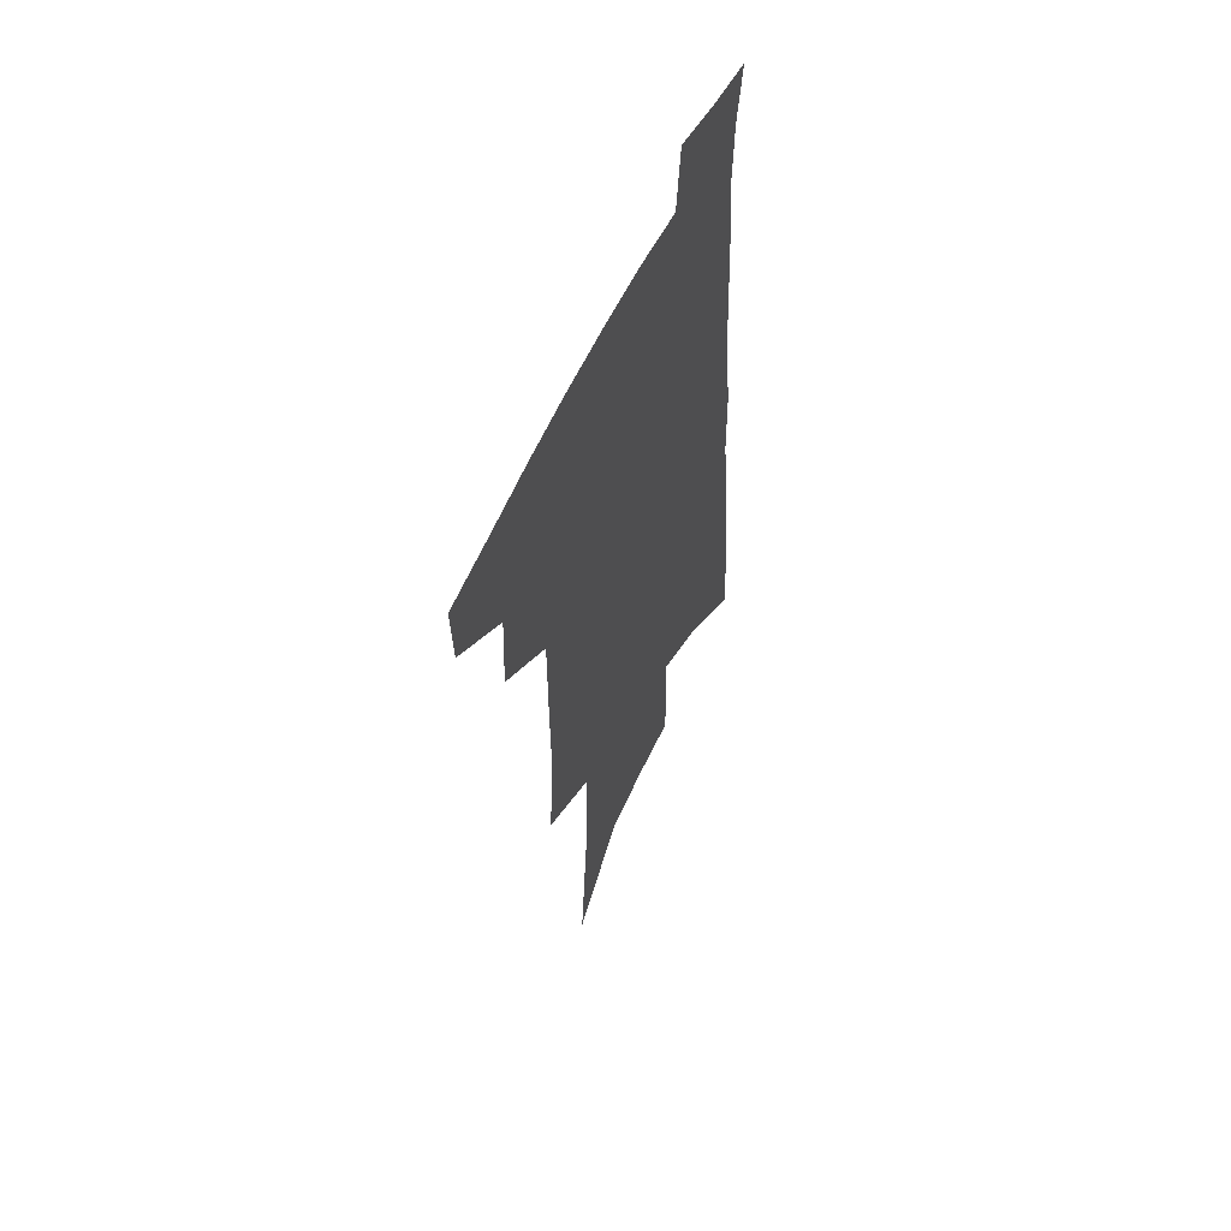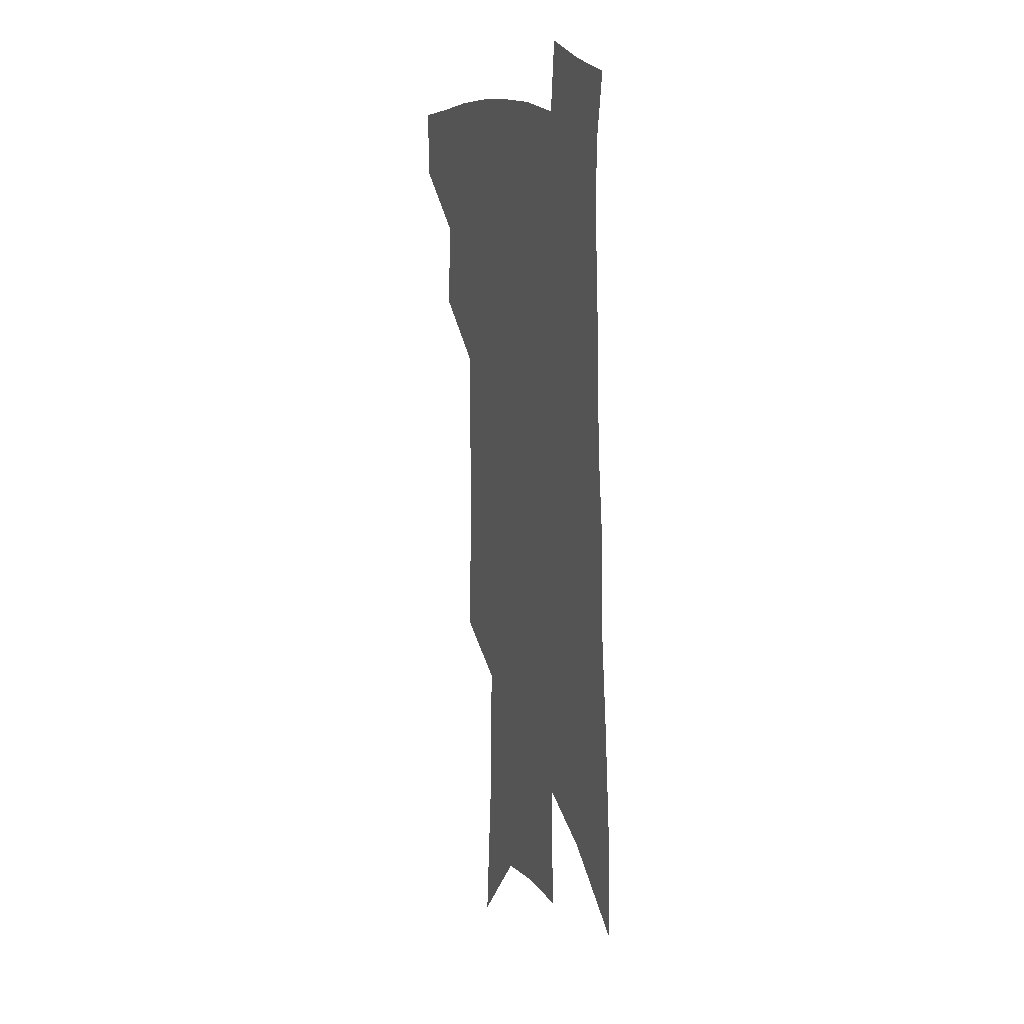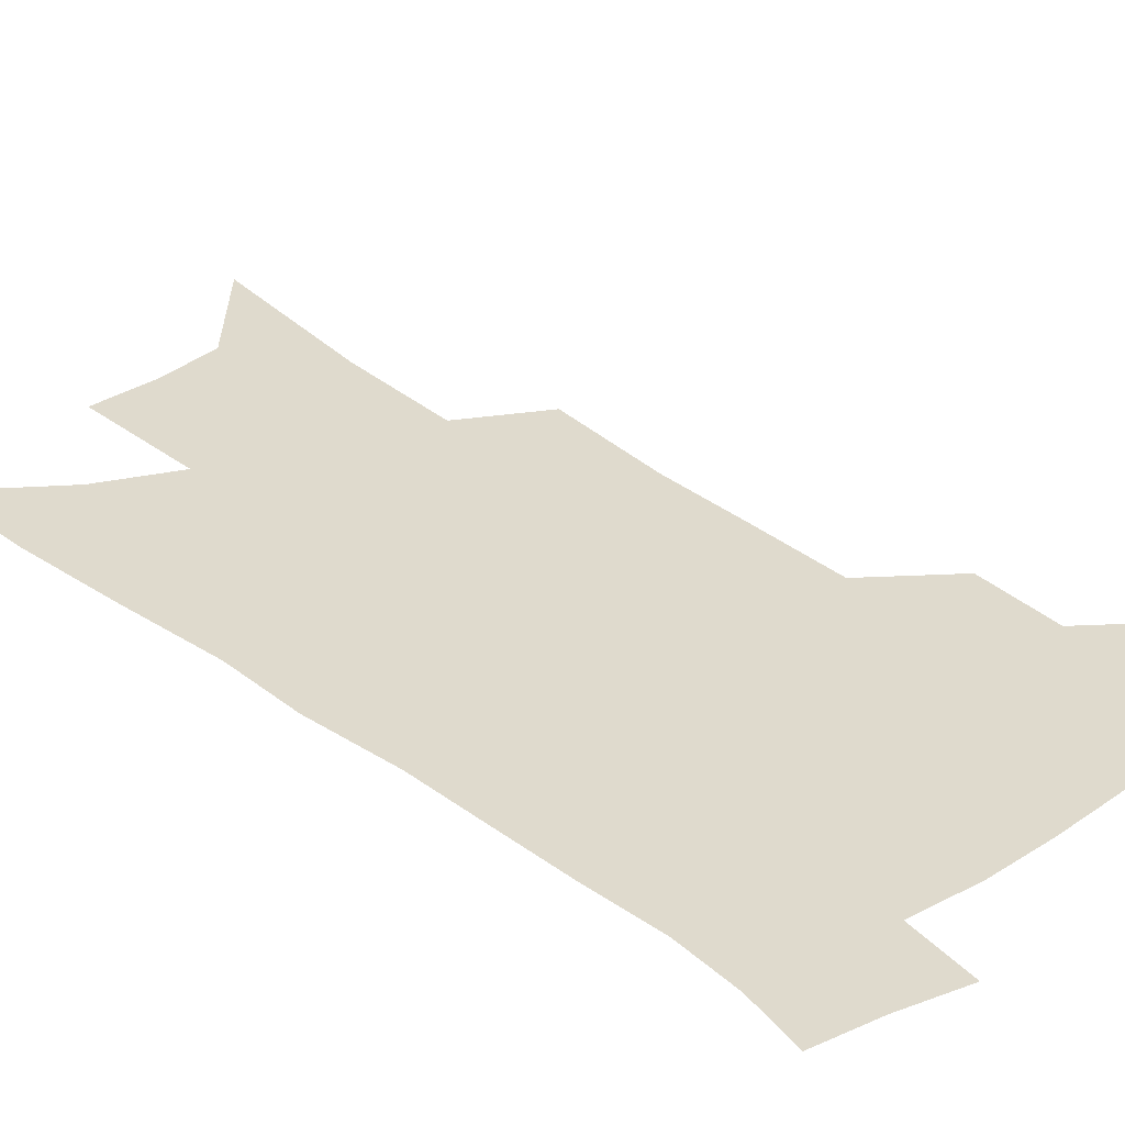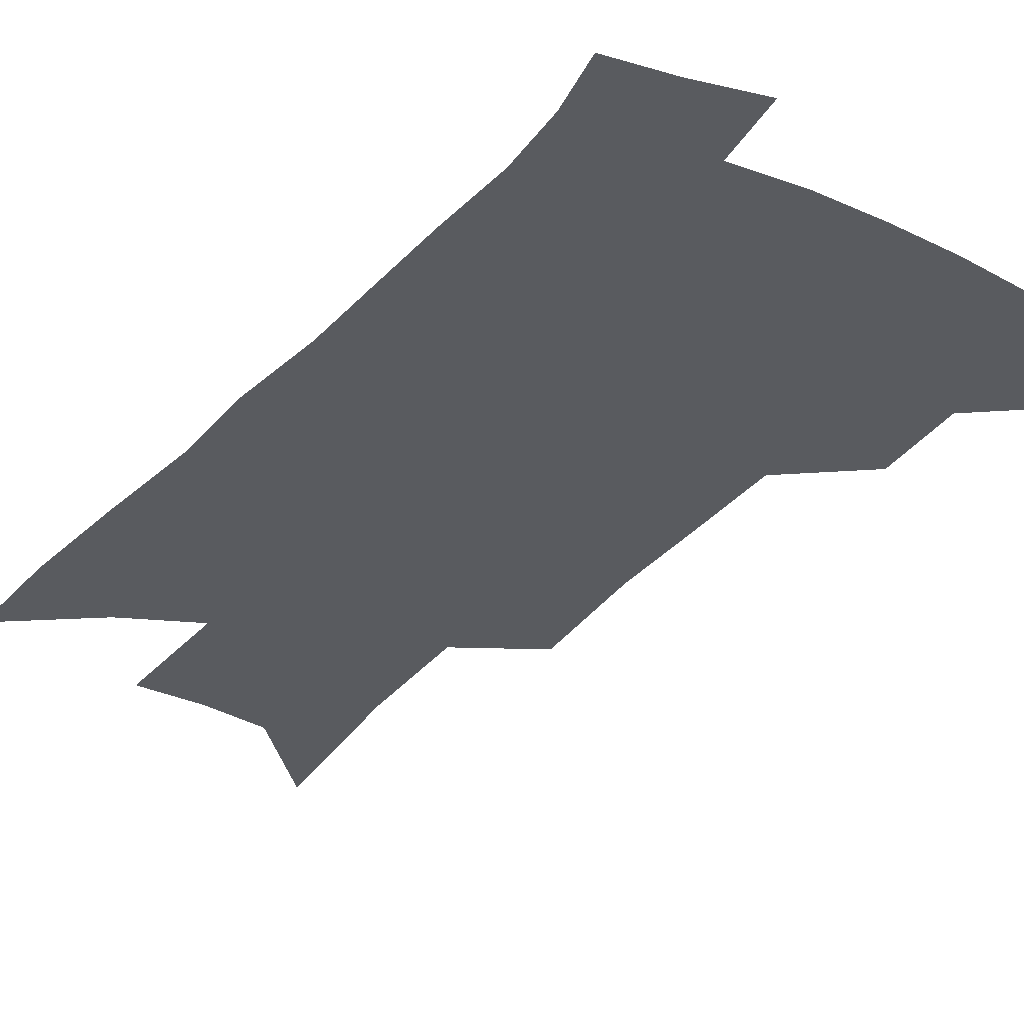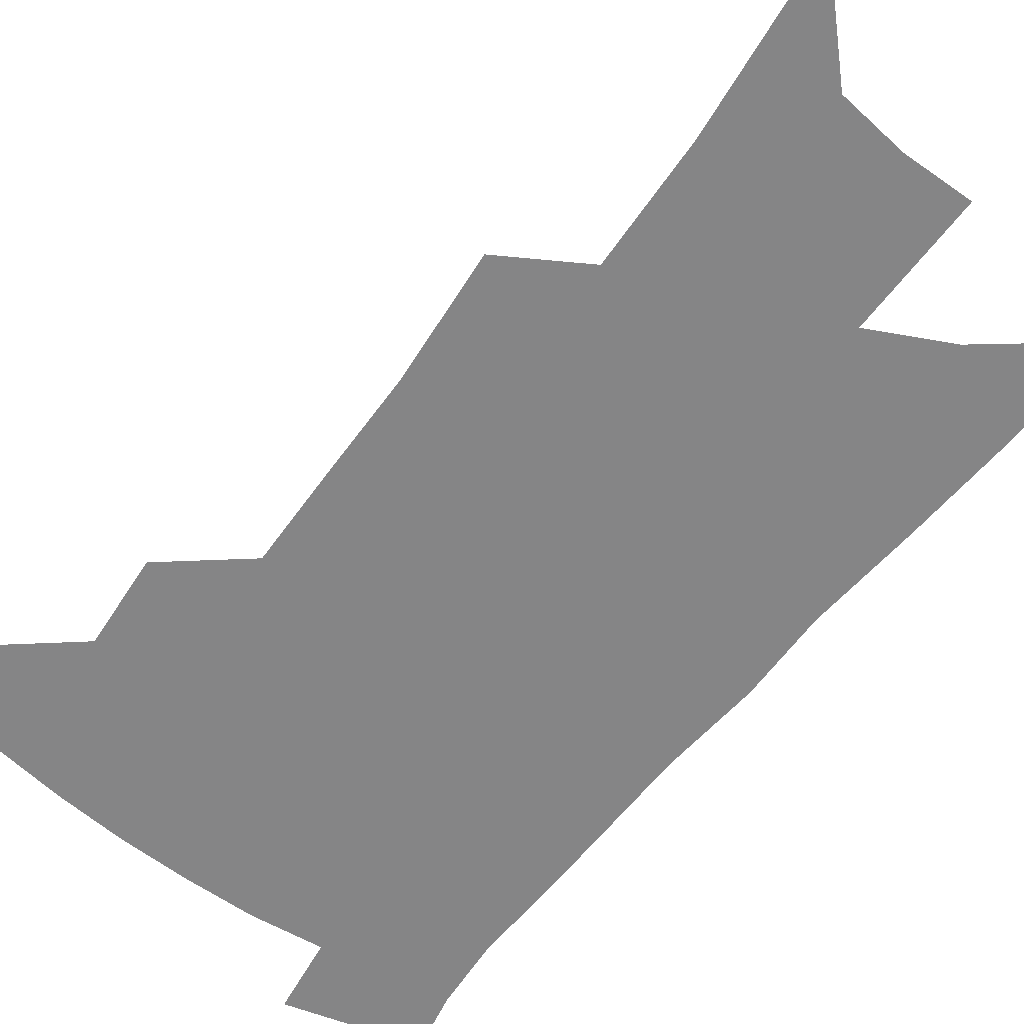
<metadata>
{"format":"obj","ext":"obj","renderer":"f3d","projection":"perspective","resolution":1024,"background":"white","views":[{"elev":58.2,"azim":-64.9,"up":"+Y"},{"elev":13.9,"azim":69.5,"up":"+Y"},{"elev":32.7,"azim":138.5,"up":"+Z"},{"elev":-32.5,"azim":147.8,"up":"+Z"},{"elev":-61.9,"azim":-35.4,"up":"+Z"}]}
</metadata>
<code>
v 505.8 442.9 0
v 504.5 468.4 0
v 532 389 0
v 533.5 421.4 0
v 532.4 447.4 0
v 529.2 471.8 0
v 556.8 249.4 0
v 559.6 295.5 0
v 559.3 331.6 0
v 559.2 367.9 0
v 559.3 399.6 0
v 558.8 426.3 0
v 557.7 450.7 0
v 553.6 475.7 0
v 579.1 121.2 0
v 584.8 187.6 0
v 585.5 233 0
v 584.7 272.7 0
v 585.1 312.7 0
v 583.6 343.7 0
v 583.1 375.8 0
v 583.1 405 0
v 582.8 430.3 0
v 581.3 453.2 0
v 578.3 478.2 0
v 609.4 153.9 0
v 610.3 205.6 0
v 608.9 243.5 0
v 608.4 285.7 0
v 607.3 319 0
v 606.3 350.6 0
v 605.7 380.4 0
v 605.4 406.9 0
v 605.3 431.3 0
v 605 454.5 0
v 603 479.3 0
v 634 157.4 0
v 633.4 213 0
v 631.8 251 0
v 630.3 286.7 0
v 629 321.3 0
v 628.2 350.3 0
v 627.3 382.1 0
v 627.3 408 0
v 627.7 432.1 0
v 628.4 454.8 0
v 627.5 479.3 0
v 658.7 157.5 0
v 657.1 205.9 0
v 654.9 247.3 0
v 652.4 286.3 0
v 651 318.9 0
v 650.4 348 0
v 649 379.6 0
v 649.1 405.4 0
v 649.5 430.7 0
v 650.6 454.4 0
v 652.7 476.9 0
v 655.6 502.8 0
v 684.2 193.2 0
v 680.3 237.1 0
v 677 276.4 0
v 674.7 311.1 0
v 673.5 342.4 0
v 672.5 372.3 0
v 671 401.9 0
v 671.9 427 0
v 672.3 452.1 0
v 675.2 473.8 0
v 679 497 0
v 717.2 168.7 0
v 715.8 208.3 0
v 711.7 249.6 0
v 706.9 289.2 0
v 706.4 320.9 0
v 702 356.3 0
v 700.5 386.8 0
v 699.1 416 0
v 696.7 445.9 0
v 697.8 470.7 0
v 701.7 493.1 0
f 4 5 1
f 1 5 2
f 5 6 2
f 10 11 3
f 3 11 4
f 11 12 4
f 4 12 5
f 12 13 5
f 5 13 6
f 13 14 6
f 17 18 7
f 7 18 8
f 18 19 8
f 8 19 9
f 19 20 9
f 9 20 10
f 20 21 10
f 10 21 11
f 21 22 11
f 11 22 12
f 22 23 12
f 12 23 13
f 23 24 13
f 13 24 14
f 24 25 14
f 15 26 16
f 26 27 16
f 16 27 17
f 27 28 17
f 17 28 18
f 28 29 18
f 18 29 19
f 29 30 19
f 19 30 20
f 30 31 20
f 20 31 21
f 31 32 21
f 21 32 22
f 32 33 22
f 22 33 23
f 33 34 23
f 23 34 24
f 34 35 24
f 24 35 25
f 35 36 25
f 26 37 27
f 37 38 27
f 27 38 28
f 38 39 28
f 28 39 29
f 39 40 29
f 29 40 30
f 40 41 30
f 30 41 31
f 41 42 31
f 31 42 32
f 42 43 32
f 32 43 33
f 43 44 33
f 33 44 34
f 44 45 34
f 34 45 35
f 45 46 35
f 35 46 36
f 46 47 36
f 37 48 38
f 48 49 38
f 38 49 39
f 49 50 39
f 39 50 40
f 50 51 40
f 40 51 41
f 51 52 41
f 41 52 42
f 52 53 42
f 42 53 43
f 53 54 43
f 43 54 44
f 54 55 44
f 44 55 45
f 55 56 45
f 45 56 46
f 56 57 46
f 46 57 47
f 57 58 47
f 49 60 50
f 60 61 50
f 50 61 51
f 61 62 51
f 51 62 52
f 62 63 52
f 52 63 53
f 63 64 53
f 53 64 54
f 64 65 54
f 54 65 55
f 65 66 55
f 55 66 56
f 66 67 56
f 56 67 57
f 67 68 57
f 57 68 58
f 68 69 58
f 58 69 59
f 69 70 59
f 60 71 61
f 71 72 61
f 61 72 62
f 72 73 62
f 62 73 63
f 73 74 63
f 63 74 64
f 74 75 64
f 64 75 65
f 75 76 65
f 65 76 66
f 76 77 66
f 66 77 67
f 77 78 67
f 67 78 68
f 78 79 68
f 68 79 69
f 79 80 69
f 69 80 70
f 80 81 70

</code>
